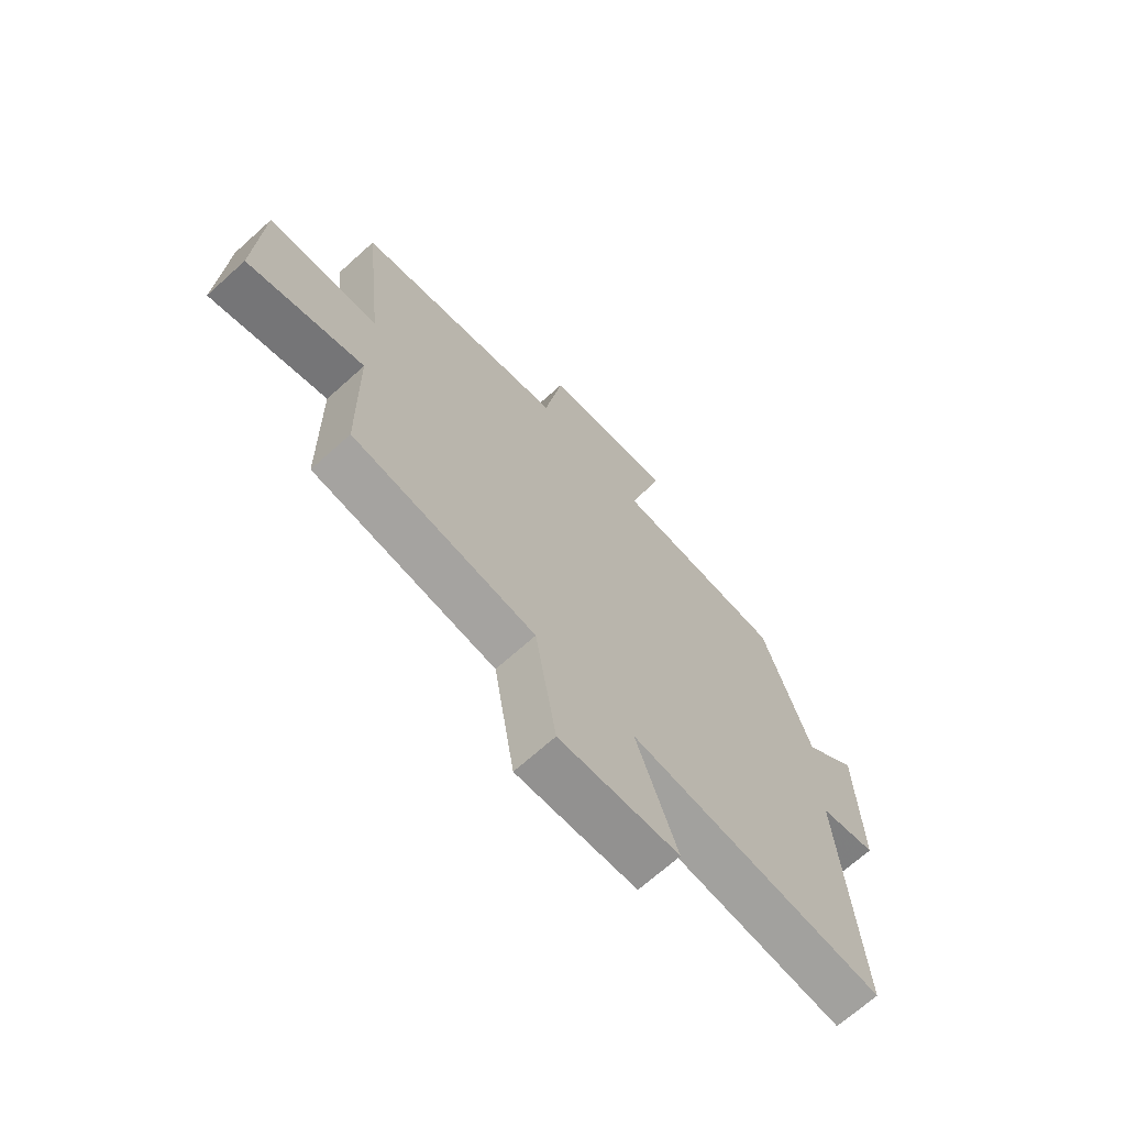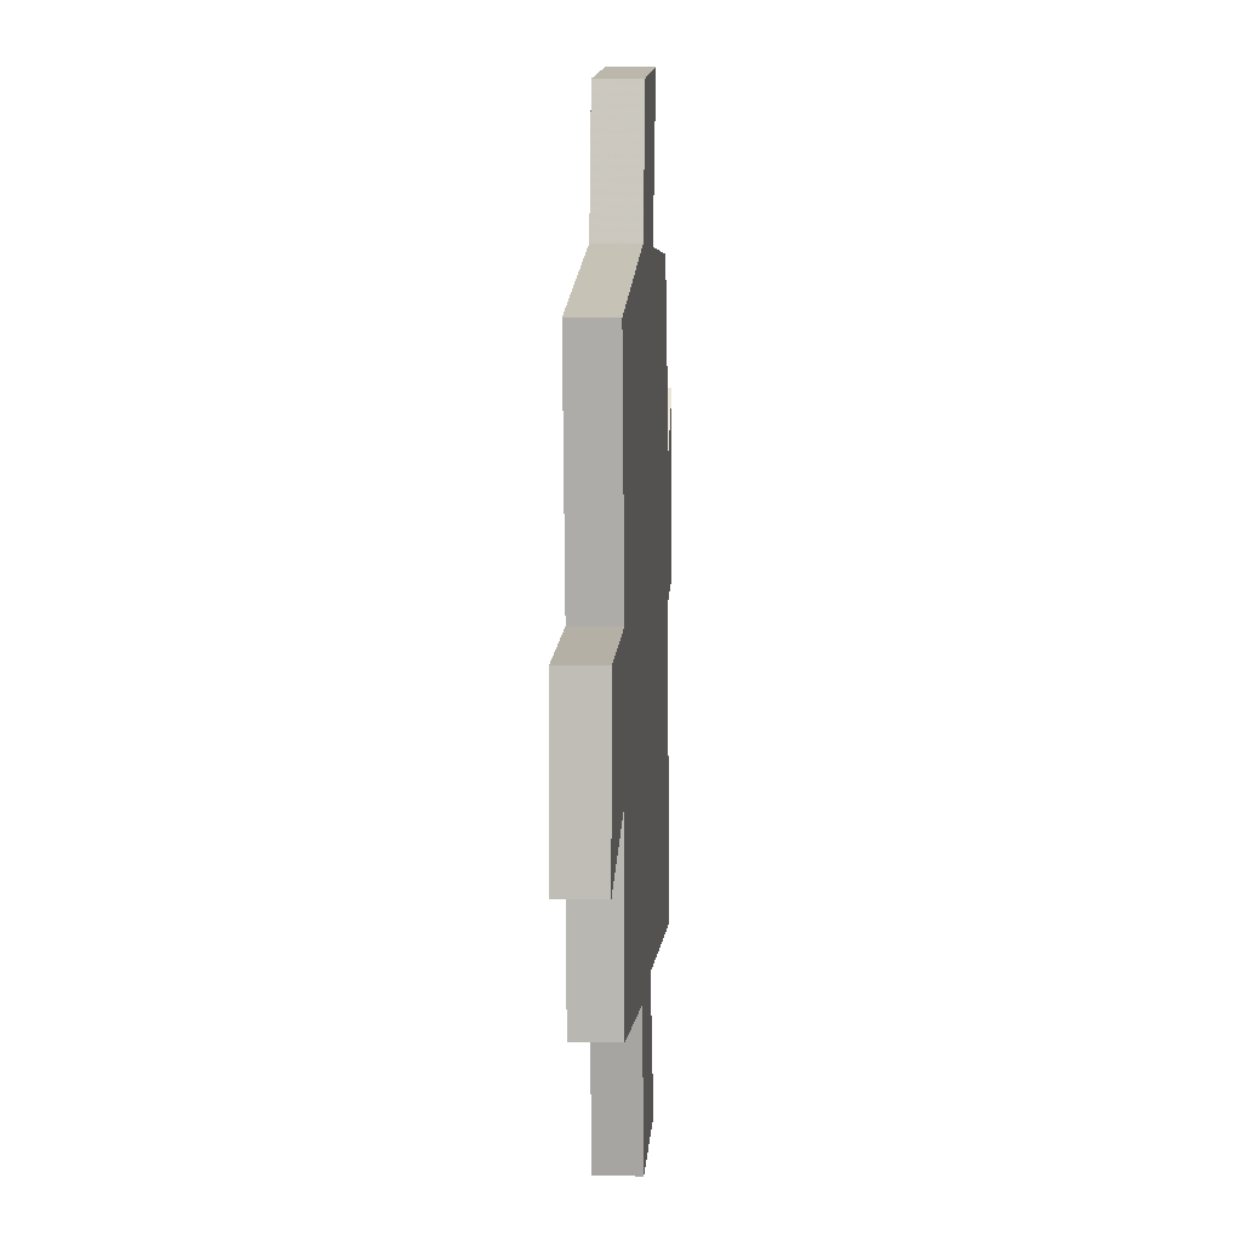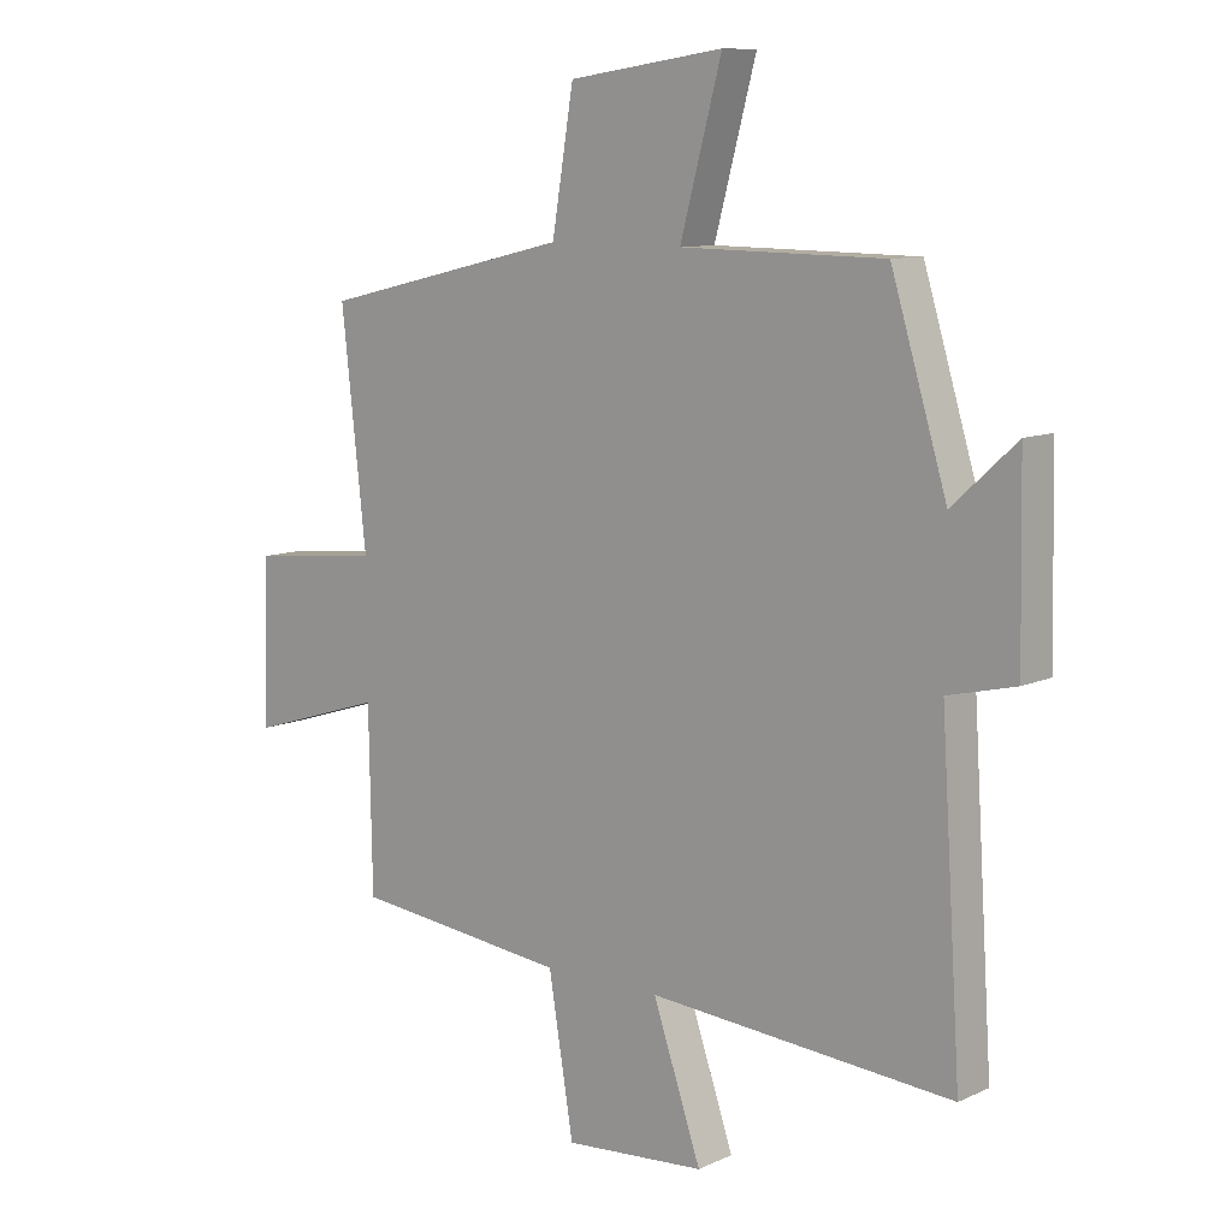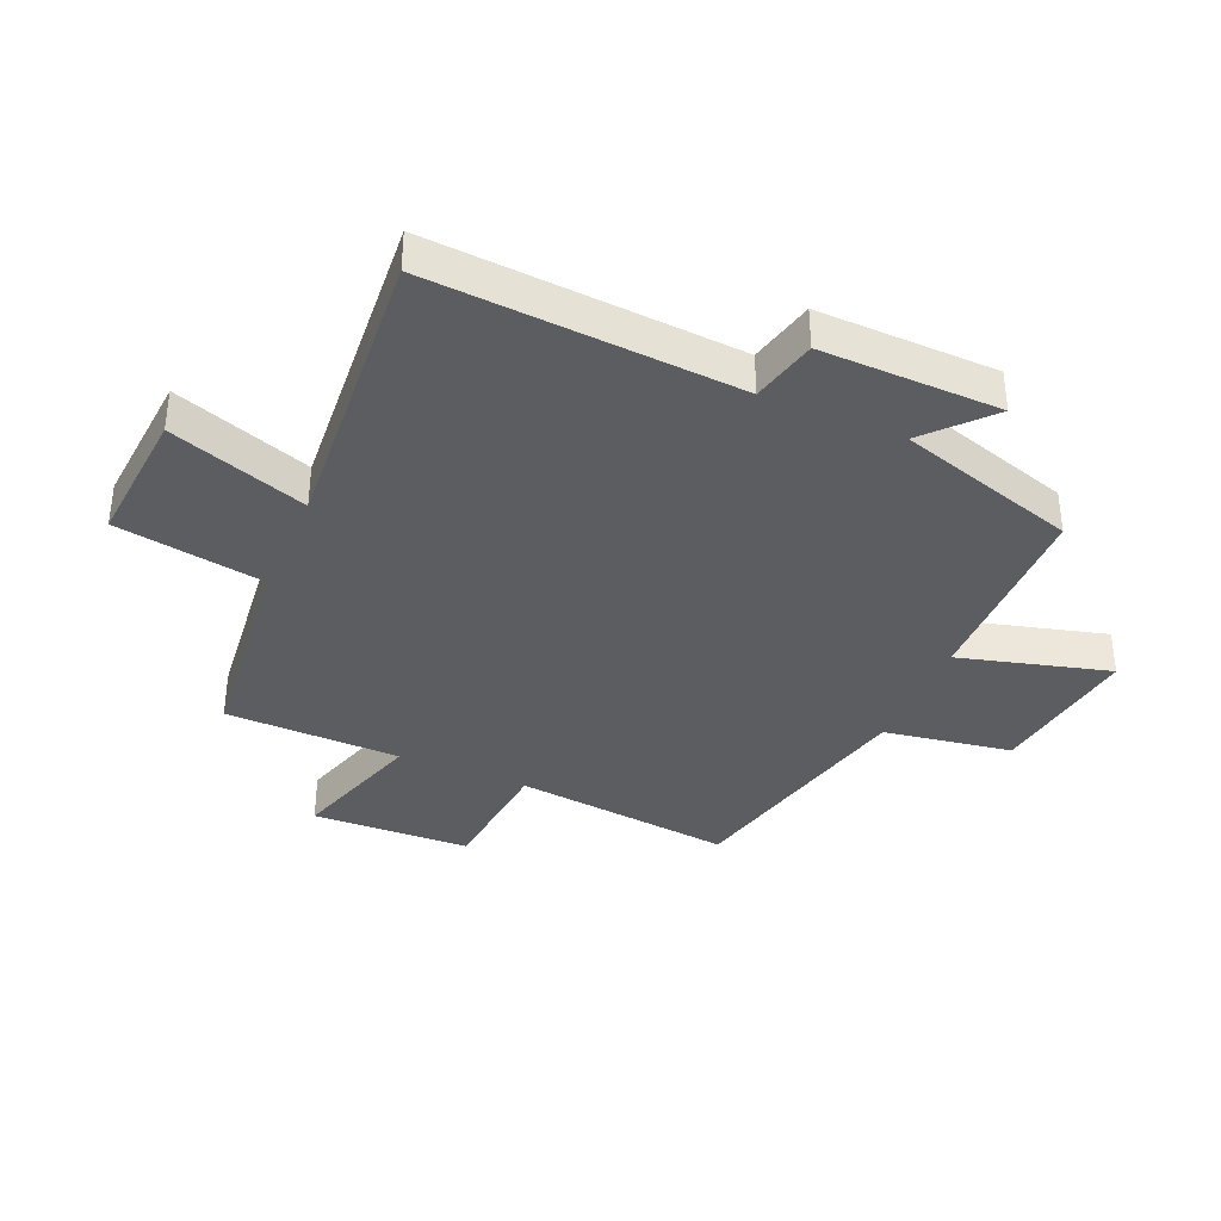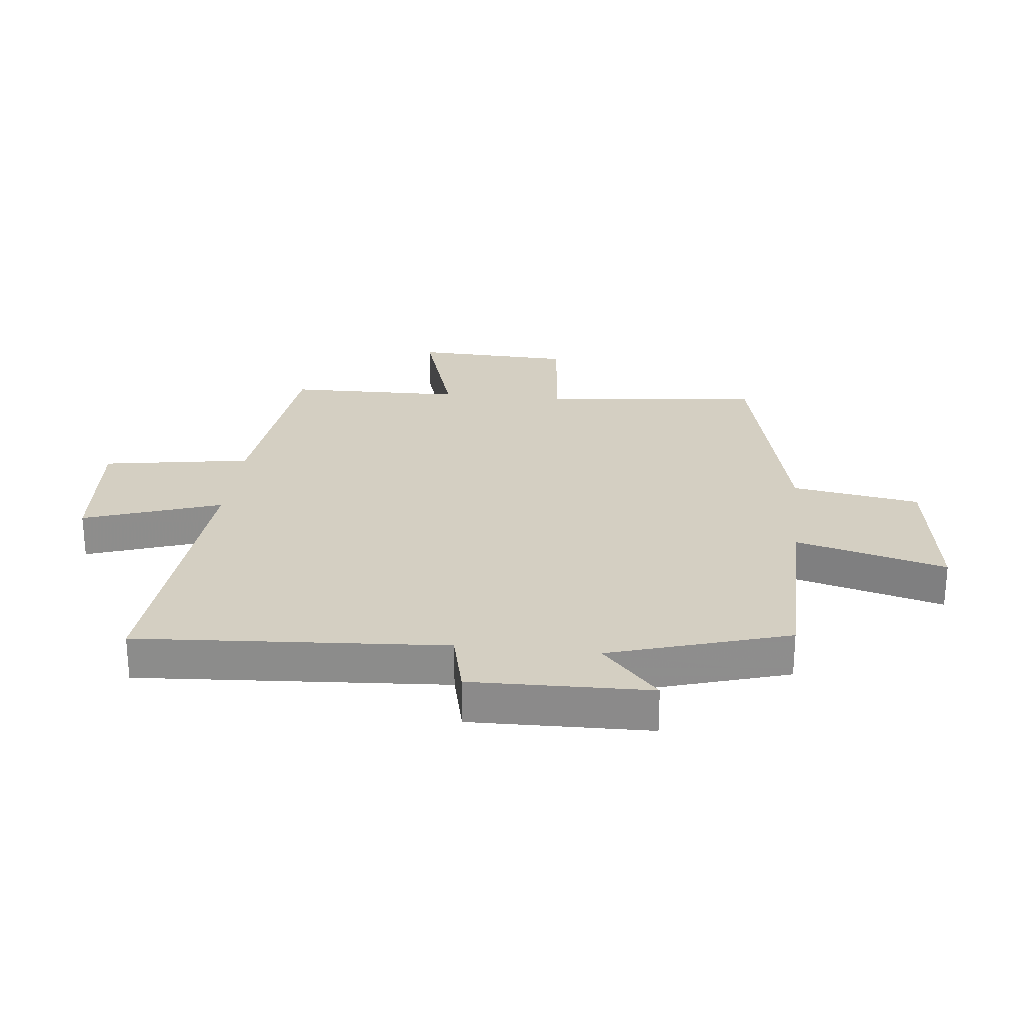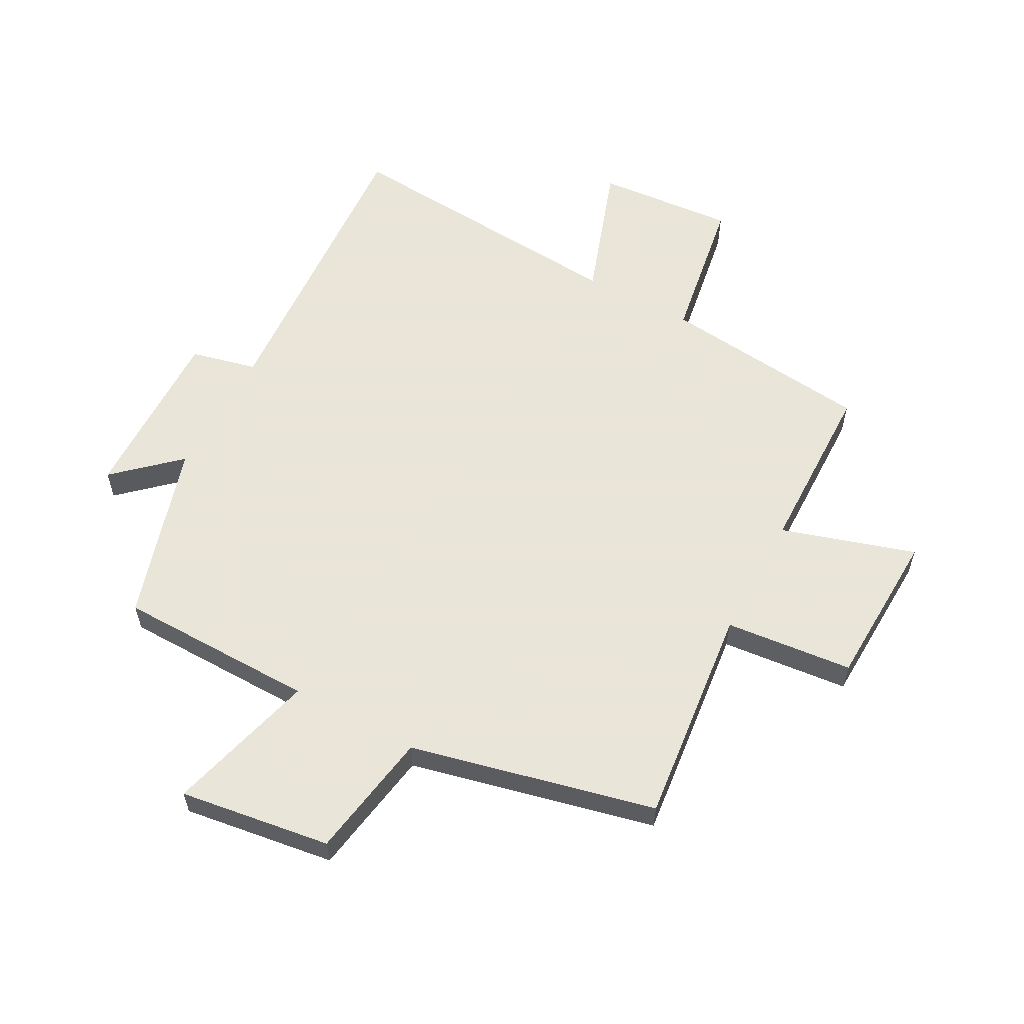
<metadata>
{"format":"obj","ext":"obj","renderer":"f3d","projection":"perspective","resolution":1024,"background":"white","views":[{"elev":-69.2,"azim":132.0,"up":"+Z"},{"elev":6.1,"azim":93.9,"up":"+Z"},{"elev":10.0,"azim":-139.2,"up":"+Z"},{"elev":-36.9,"azim":-113.3,"up":"+Y"},{"elev":25.6,"azim":-83.8,"up":"+Y"},{"elev":58.6,"azim":28.4,"up":"+Y"}]}
</metadata>
<code>
v -0.41 0.07 0.496
v -0.082 0.07 0.5
v -0.149 0.07 0.748
v 0.101 0.07 0.712
v 0.136 0.07 0.5
v 0.54 0.07 0.405
v 0.5 0.07 0.042
v 0.711 0.07 0.021
v 0.721 0.07 -0.241
v 0.5 0.07 -0.172
v 0.495 0.07 -0.462
v 0.147 0.07 -0.5
v 0.107 0.07 -0.745
v -0.121 0.07 -0.727
v -0.043 0.07 -0.5
v -0.533 0.07 -0.537
v -0.5 0.07 -0.028
v -0.609 0.07 -0.002
v -0.603 0.07 0.294
v -0.5 0.07 0.2
v -0.41 0 0.496
v -0.082 0 0.5
v -0.149 0 0.748
v 0.101 0 0.712
v 0.136 0 0.5
v 0.54 0 0.405
v 0.5 0 0.042
v 0.711 0 0.021
v 0.721 0 -0.241
v 0.5 0 -0.172
v 0.495 0 -0.462
v 0.147 0 -0.5
v 0.107 0 -0.745
v -0.121 0 -0.727
v -0.043 0 -0.5
v -0.533 0 -0.537
v -0.5 0 -0.028
v -0.609 0 -0.002
v -0.603 0 0.294
v -0.5 0 0.2
f 17 18 19 20
f 17 20 1 2
f 15 16 17 2
f 12 13 14 15
f 10 11 12 15
f 10 15 2
f 7 8 9 10
f 7 10 2 3
f 5 6 7
f 5 7 3
f 3 4 5
f 40 39 38 37
f 22 21 40 37
f 22 37 36 35
f 35 34 33 32
f 35 32 31 30
f 22 35 30
f 30 29 28 27
f 23 22 30 27
f 27 26 25
f 23 27 25
f 25 24 23
f 1 21 22 2
f 2 22 23 3
f 3 23 24 4
f 4 24 25 5
f 5 25 26 6
f 6 26 27 7
f 7 27 28 8
f 8 28 29 9
f 9 29 30 10
f 10 30 31 11
f 11 31 32 12
f 12 32 33 13
f 13 33 34 14
f 14 34 35 15
f 15 35 36 16
f 16 36 37 17
f 17 37 38 18
f 18 38 39 19
f 19 39 40 20
f 20 40 21 1

</code>
